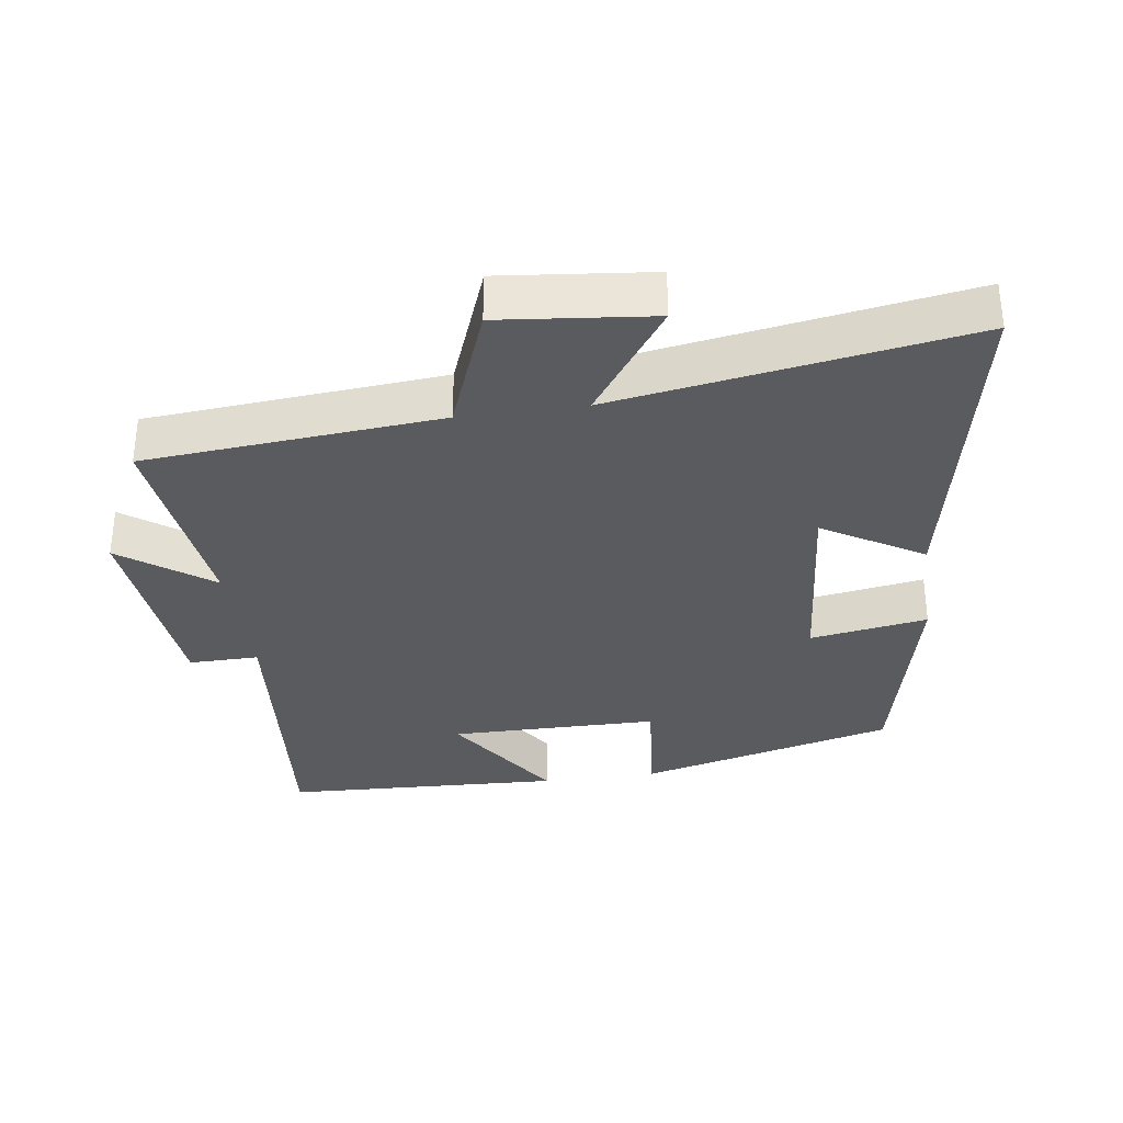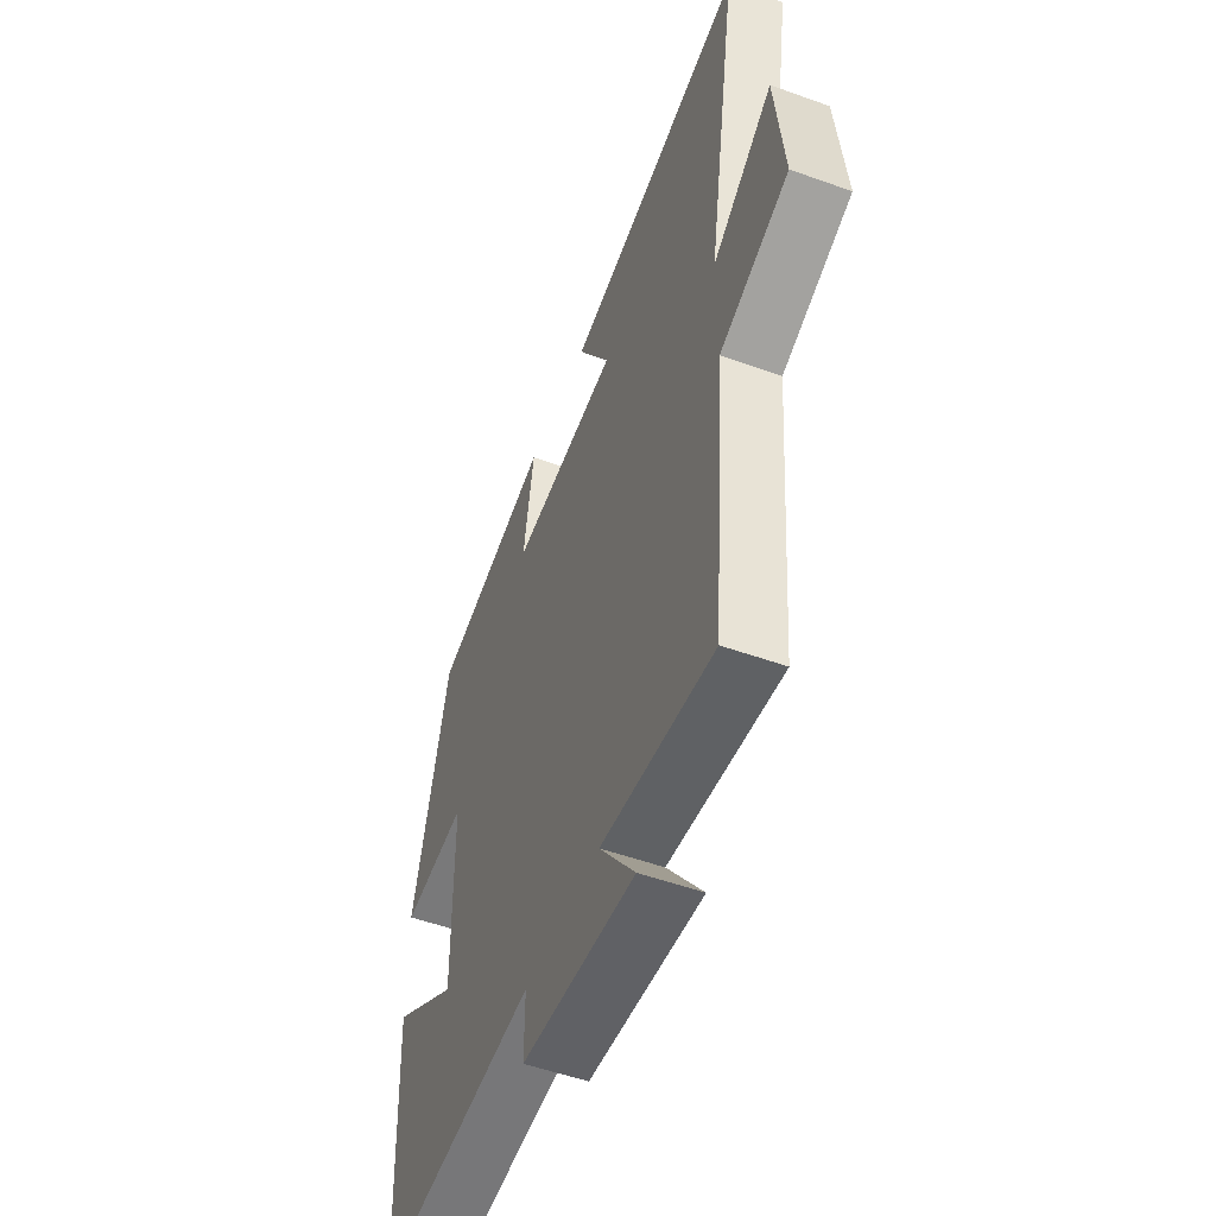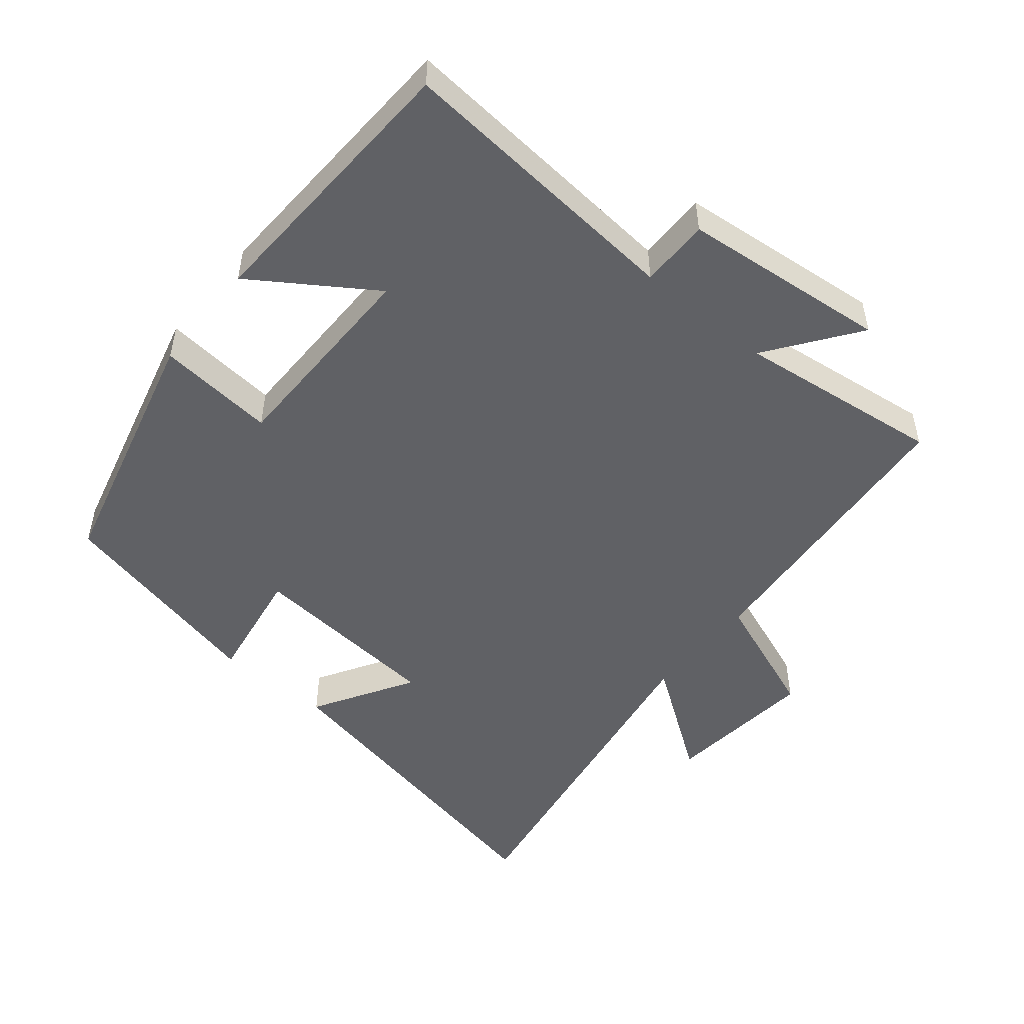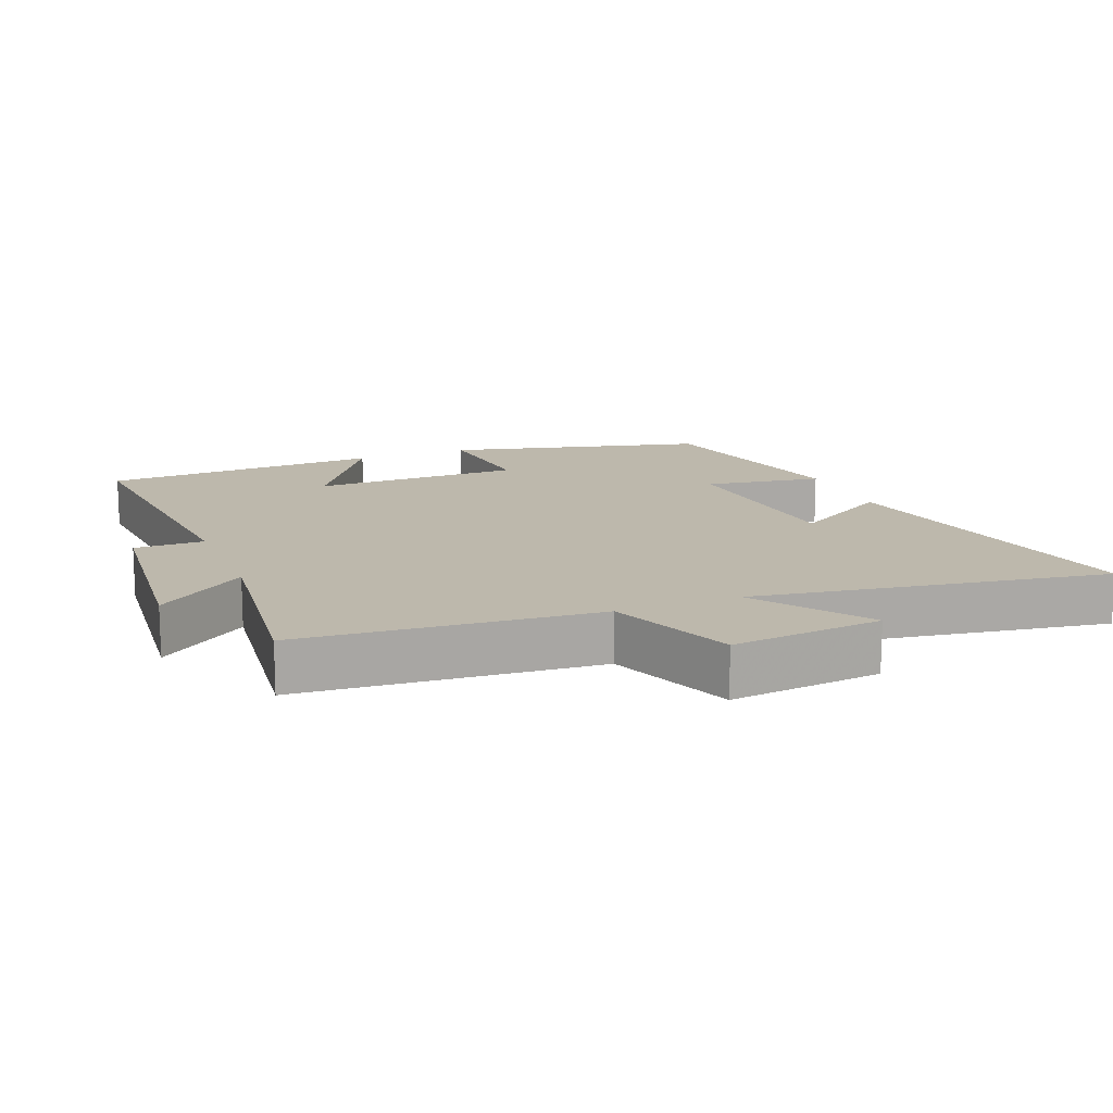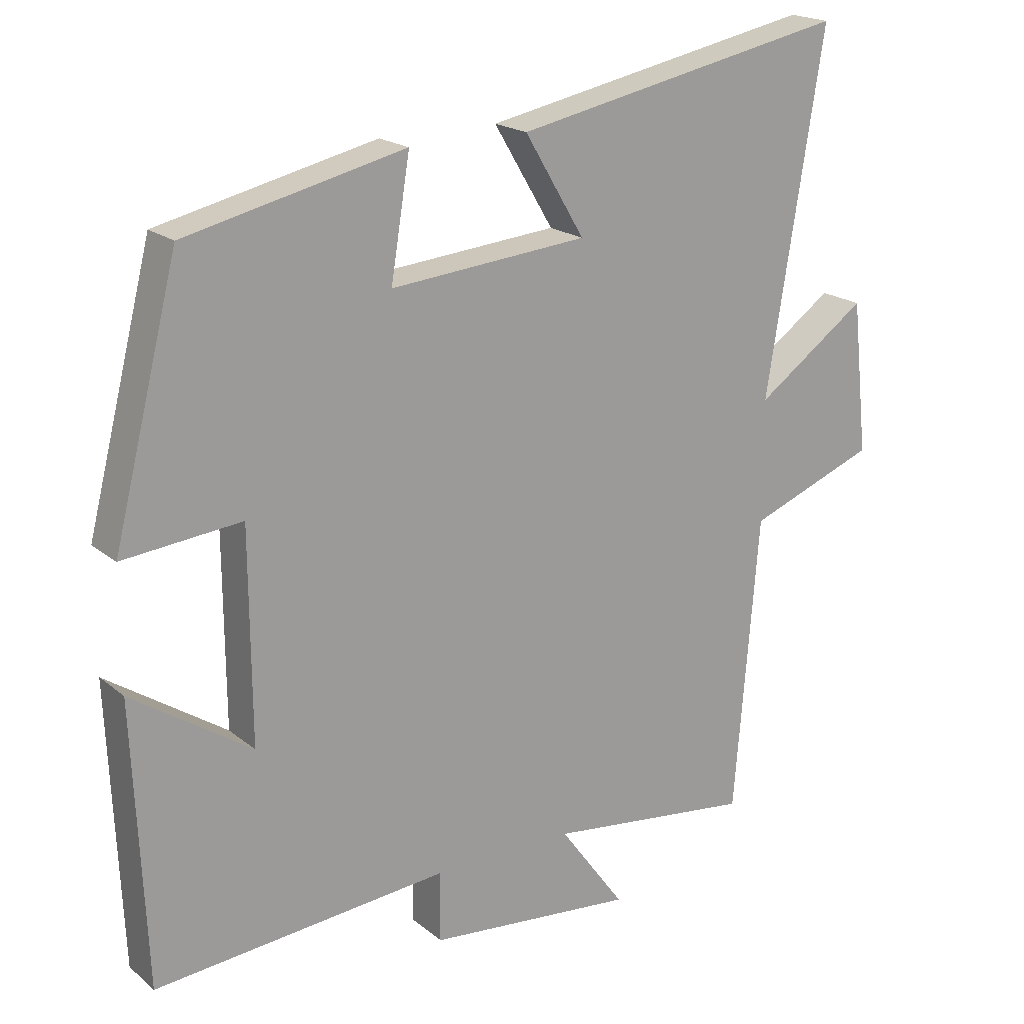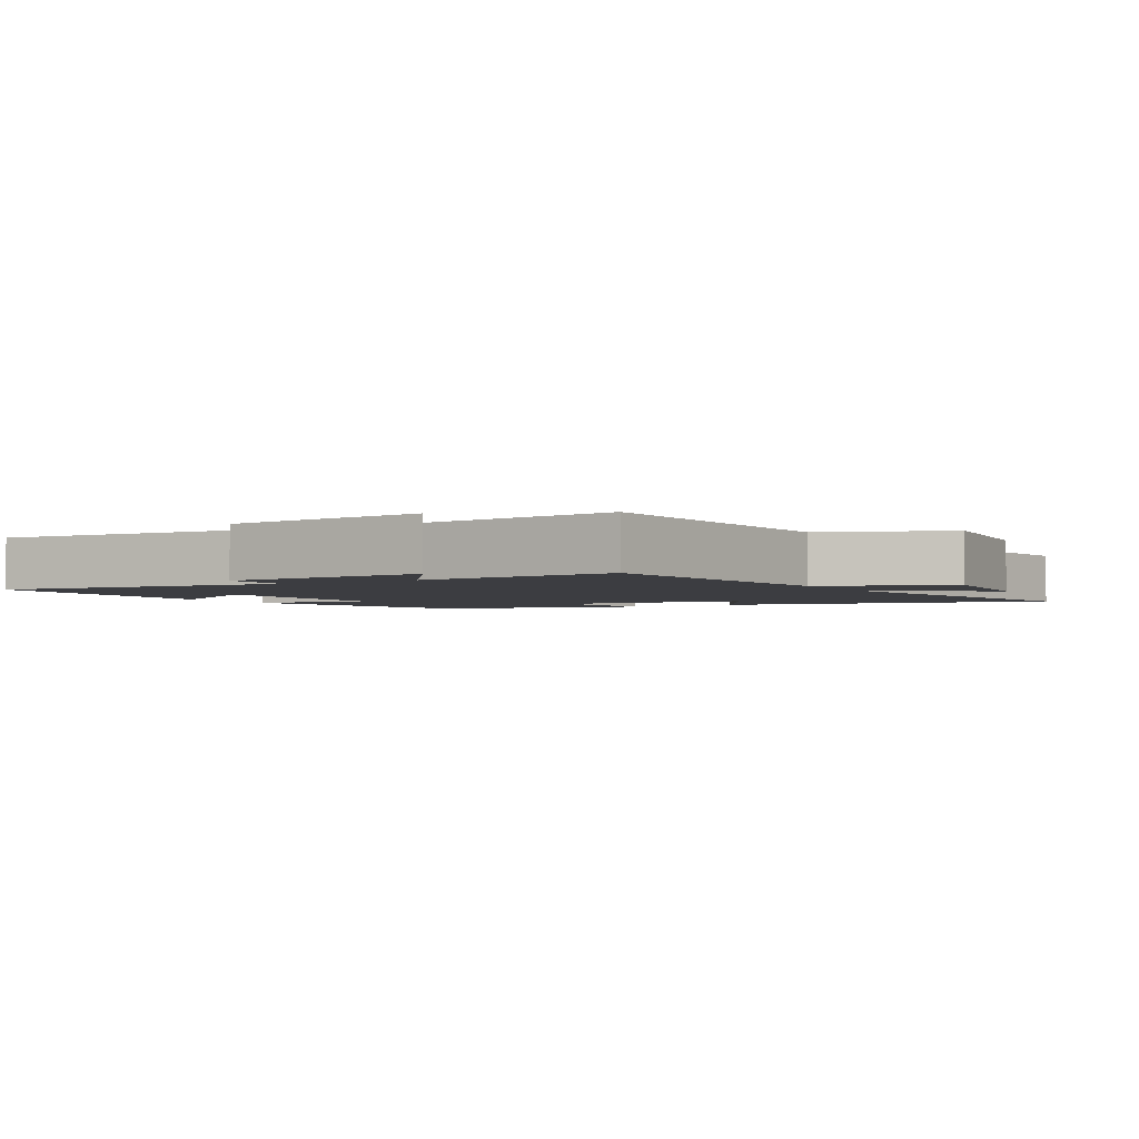
<metadata>
{"format":"obj","ext":"obj","renderer":"f3d","projection":"perspective","resolution":1024,"background":"white","views":[{"elev":-33.4,"azim":-81.9,"up":"+Y"},{"elev":-52.4,"azim":-111.2,"up":"+Z"},{"elev":-50.2,"azim":140.6,"up":"+Y"},{"elev":14.7,"azim":-111.9,"up":"+Y"},{"elev":19.4,"azim":145.7,"up":"+Z"},{"elev":-2.8,"azim":-149.8,"up":"+Y"}]}
</metadata>
<code>
v 0.404 0.07 0.426
v 0.5 0.07 0.048
v 0.326 0.07 0.065
v 0.324 0.07 -0.243
v 0.5 0.07 -0.126
v 0.482 0.07 -0.538
v 0.048 0.07 -0.5
v 0.049 0.07 -0.603
v -0.257 0.07 -0.633
v -0.16 0.07 -0.5
v -0.464 0.07 -0.537
v -0.5 0.07 -0.101
v -0.688 0.07 -0.029
v -0.664 0.07 0.195
v -0.5 0.07 0.079
v -0.584 0.07 0.599
v -0.092 0.07 0.5
v -0.18 0.07 0.353
v 0.11 0.07 0.327
v 0.082 0.07 0.5
v 0.404 0 0.426
v 0.5 0 0.048
v 0.326 0 0.065
v 0.324 0 -0.243
v 0.5 0 -0.126
v 0.482 0 -0.538
v 0.048 0 -0.5
v 0.049 0 -0.603
v -0.257 0 -0.633
v -0.16 0 -0.5
v -0.464 0 -0.537
v -0.5 0 -0.101
v -0.688 0 -0.029
v -0.664 0 0.195
v -0.5 0 0.079
v -0.584 0 0.599
v -0.092 0 0.5
v -0.18 0 0.353
v 0.11 0 0.327
v 0.082 0 0.5
f 19 20 1 2
f 18 19 2 3
f 15 16 17 18
f 15 18 3 4
f 12 13 14 15
f 10 11 12 15
f 10 15 4
f 7 8 9 10
f 7 10 4
f 4 5 6 7
f 22 21 40 39
f 23 22 39 38
f 38 37 36 35
f 24 23 38 35
f 35 34 33 32
f 35 32 31 30
f 24 35 30
f 30 29 28 27
f 24 30 27
f 27 26 25 24
f 1 21 22 2
f 2 22 23 3
f 3 23 24 4
f 4 24 25 5
f 5 25 26 6
f 6 26 27 7
f 7 27 28 8
f 8 28 29 9
f 9 29 30 10
f 10 30 31 11
f 11 31 32 12
f 12 32 33 13
f 13 33 34 14
f 14 34 35 15
f 15 35 36 16
f 16 36 37 17
f 17 37 38 18
f 18 38 39 19
f 19 39 40 20
f 20 40 21 1

</code>
